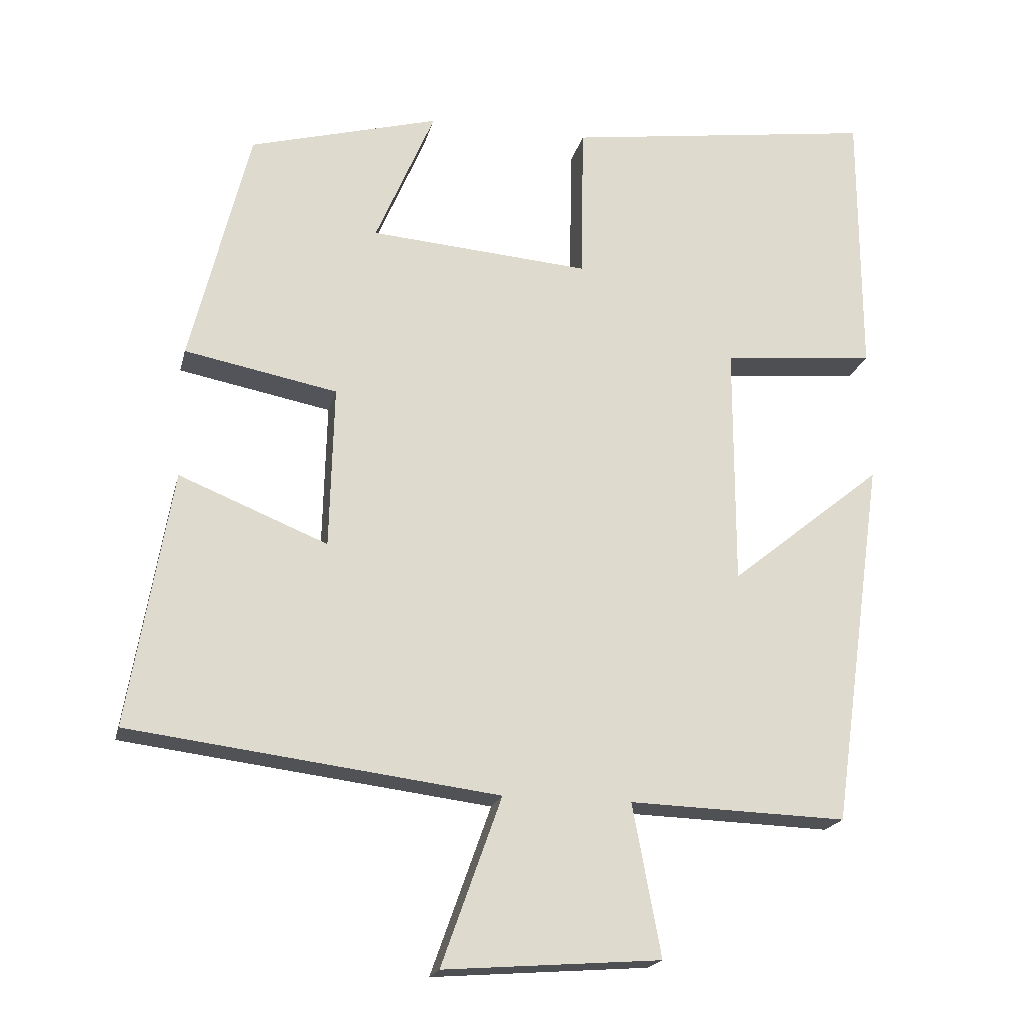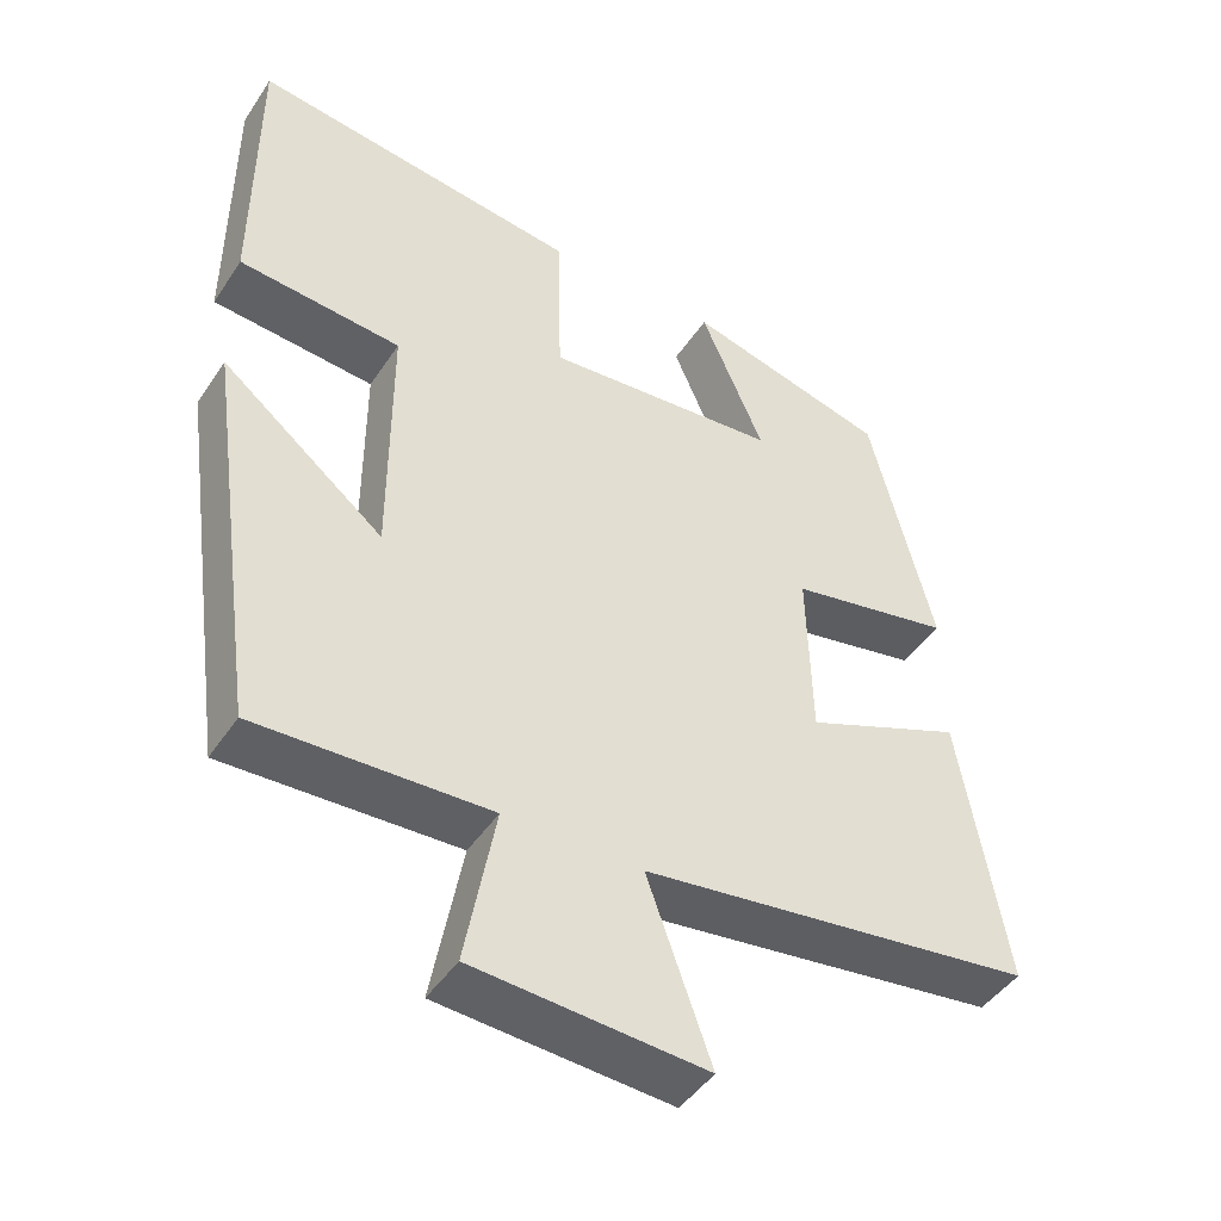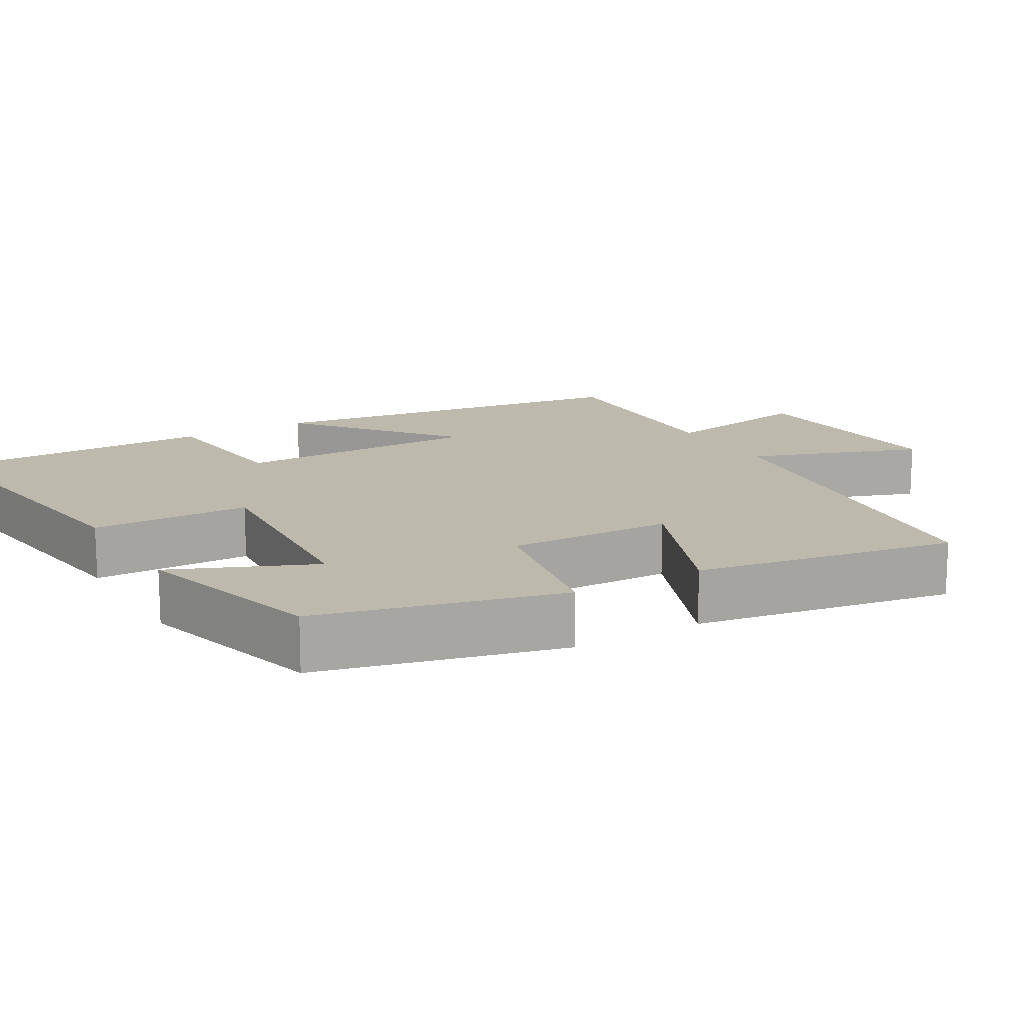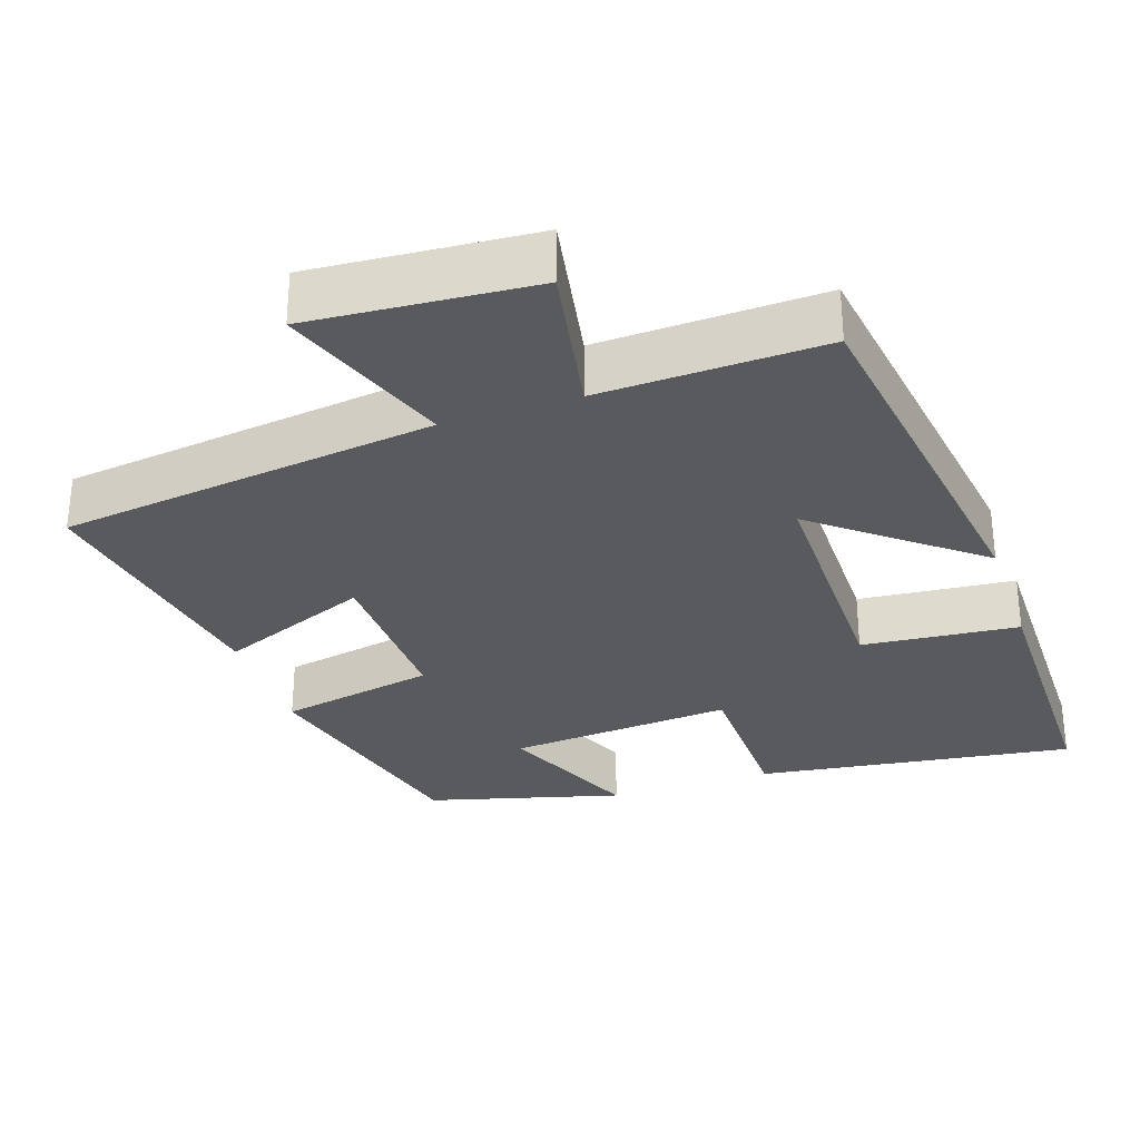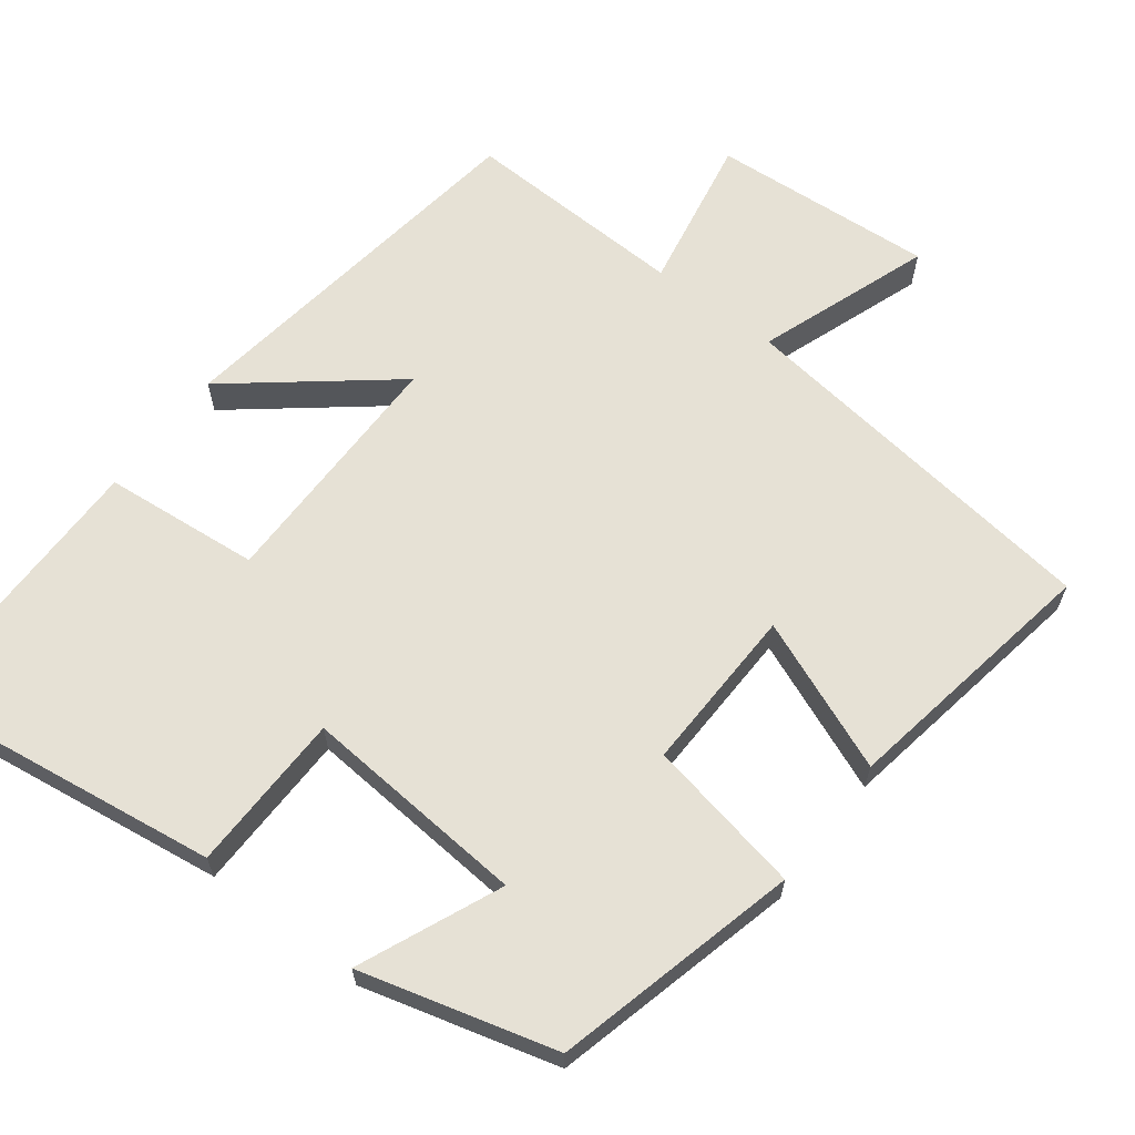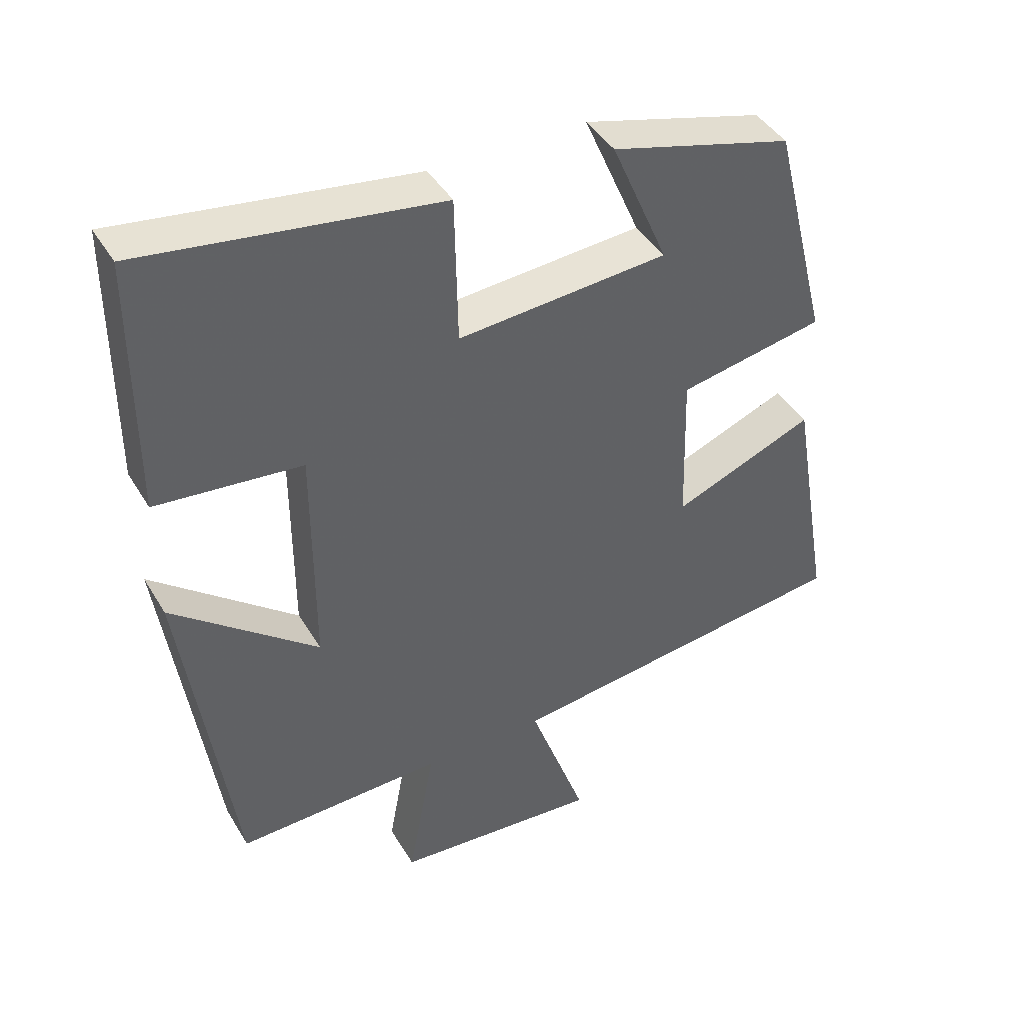
<metadata>
{"format":"obj","ext":"obj","renderer":"f3d","projection":"perspective","resolution":1024,"background":"white","views":[{"elev":-19.4,"azim":167.1,"up":"+Z"},{"elev":-45.3,"azim":-31.5,"up":"+Z"},{"elev":15.2,"azim":59.7,"up":"+Y"},{"elev":-30.6,"azim":-161.3,"up":"+Y"},{"elev":64.2,"azim":37.3,"up":"+Y"},{"elev":42.7,"azim":-28.7,"up":"+Z"}]}
</metadata>
<code>
v 0.56 0.07 -0.435
v 0.051 0.07 -0.5
v 0.134 0.07 -0.732
v -0.166 0.07 -0.71
v -0.127 0.07 -0.5
v -0.428 0.07 -0.51
v -0.5 0.07 0.001
v -0.289 0.07 -0.169
v -0.289 0.07 0.165
v -0.5 0.07 0.185
v -0.499 0.07 0.56
v -0.07 0.07 0.5
v -0.066 0.07 0.285
v 0.238 0.07 0.309
v 0.156 0.07 0.5
v 0.418 0.07 0.429
v 0.5 0.07 0.1
v 0.289 0.07 0.059
v 0.295 0.07 -0.165
v 0.5 0.07 -0.082
v 0.56 0 -0.435
v 0.051 0 -0.5
v 0.134 0 -0.732
v -0.166 0 -0.71
v -0.127 0 -0.5
v -0.428 0 -0.51
v -0.5 0 0.001
v -0.289 0 -0.169
v -0.289 0 0.165
v -0.5 0 0.185
v -0.499 0 0.56
v -0.07 0 0.5
v -0.066 0 0.285
v 0.238 0 0.309
v 0.156 0 0.5
v 0.418 0 0.429
v 0.5 0 0.1
v 0.289 0 0.059
v 0.295 0 -0.165
v 0.5 0 -0.082
f 19 20 1 2
f 18 19 2
f 16 17 18
f 16 18 2
f 14 15 16
f 14 16 2
f 13 14 2
f 10 11 12 13
f 9 10 13
f 8 9 13 2
f 5 6 7 8
f 5 8 2 3
f 3 4 5
f 22 21 40 39
f 22 39 38
f 38 37 36
f 22 38 36
f 36 35 34
f 22 36 34
f 22 34 33
f 33 32 31 30
f 33 30 29
f 22 33 29 28
f 28 27 26 25
f 23 22 28 25
f 25 24 23
f 1 21 22 2
f 2 22 23 3
f 3 23 24 4
f 4 24 25 5
f 5 25 26 6
f 6 26 27 7
f 7 27 28 8
f 8 28 29 9
f 9 29 30 10
f 10 30 31 11
f 11 31 32 12
f 12 32 33 13
f 13 33 34 14
f 14 34 35 15
f 15 35 36 16
f 16 36 37 17
f 17 37 38 18
f 18 38 39 19
f 19 39 40 20
f 20 40 21 1

</code>
